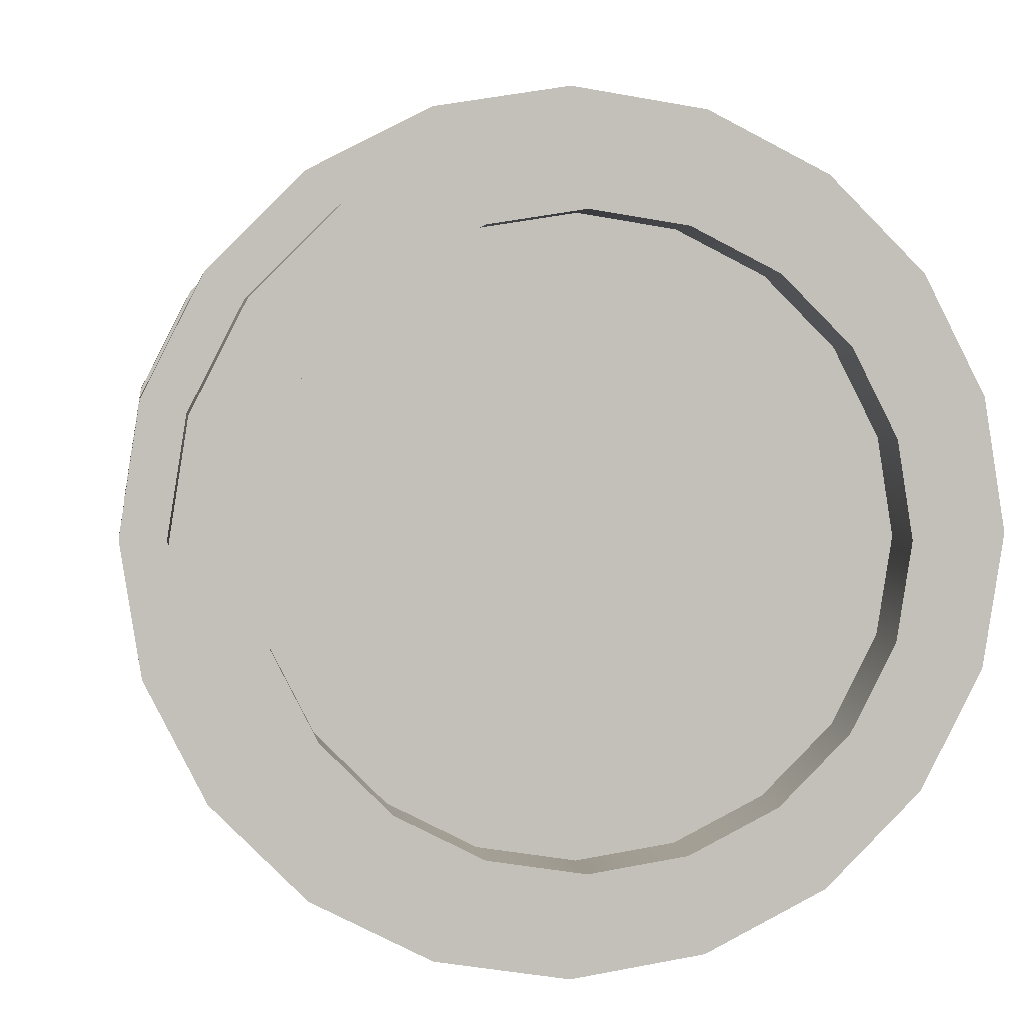
<metadata>
{"format":"obj","ext":"obj","renderer":"f3d","projection":"perspective","resolution":1024,"background":"white","views":[{"elev":3.1,"azim":-7.4,"up":"+Z"}]}
</metadata>
<code>
g default
v 0.4999 -0.9305 -0.1624
v 0.4253 -0.9305 -0.309
v 0.309 -0.9305 -0.4253
v 0.1624 -0.9305 -0.4999
v 0 -0.9305 -0.5256
v -0.1624 -0.9305 -0.4999
v -0.309 -0.9305 -0.4253
v -0.4253 -0.9305 -0.309
v -0.4999 -0.9305 -0.1624
v -0.5256 -0.9305 0
v -0.4999 -0.9305 0.1624
v -0.4253 -0.9305 0.309
v -0.309 -0.9305 0.4253
v -0.1624 -0.9305 0.4999
v -0 -0.9305 0.5256
v 0.1624 -0.9305 0.4999
v 0.309 -0.9305 0.4253
v 0.4253 -0.9305 0.309
v 0.4999 -0.9305 0.1624
v 0.5256 -0.9305 0
v 0.6249 -0.9305 -0.203
v 0.5316 -0.9305 -0.3862
v 0.3862 -0.9305 -0.5316
v 0.203 -0.9305 -0.6249
v 0 -0.9305 -0.6571
v -0.203 -0.9305 -0.6249
v -0.3862 -0.9305 -0.5316
v -0.5316 -0.9305 -0.3862
v -0.6249 -0.9305 -0.203
v -0.6571 -0.9305 0
v -0.6249 -0.9305 0.203
v -0.5316 -0.9305 0.3862
v -0.3862 -0.9305 0.5316
v -0.203 -0.9305 0.6249
v -0 -0.9305 0.6571
v 0.203 -0.9305 0.6249
v 0.3862 -0.9305 0.5316
v 0.5316 -0.9305 0.3862
v 0.6249 -0.9305 0.203
v 0.6571 -0.9305 0
v 0.6249 -0.7444 -0.203
v 0.5316 -0.7444 -0.3862
v 0.3862 -0.7444 -0.5316
v 0.203 -0.7444 -0.6249
v 0 -0.7444 -0.6571
v -0.203 -0.7444 -0.6249
v -0.3862 -0.7444 -0.5316
v -0.5316 -0.7444 -0.3862
v -0.6249 -0.7444 -0.203
v -0.6571 -0.7444 0
v -0.6249 -0.7444 0.203
v -0.5316 -0.7444 0.3862
v -0.3862 -0.7444 0.5316
v -0.203 -0.7444 0.6249
v -0 -0.7444 0.6571
v 0.203 -0.7444 0.6249
v 0.3862 -0.7444 0.5316
v 0.5316 -0.7444 0.3862
v 0.6249 -0.7444 0.203
v 0.6571 -0.7444 0
v 0.6249 -0.5583 -0.203
v 0.5316 -0.5583 -0.3862
v 0.3862 -0.5583 -0.5316
v 0.203 -0.5583 -0.6249
v 0 -0.5583 -0.6571
v -0.203 -0.5583 -0.6249
v -0.3862 -0.5583 -0.5316
v -0.5316 -0.5583 -0.3862
v -0.6249 -0.5583 -0.203
v -0.6571 -0.5583 0
v -0.6249 -0.5583 0.203
v -0.5316 -0.5583 0.3862
v -0.3862 -0.5583 0.5316
v -0.203 -0.5583 0.6249
v -0 -0.5583 0.6571
v 0.203 -0.5583 0.6249
v 0.3862 -0.5583 0.5316
v 0.5316 -0.5583 0.3862
v 0.6249 -0.5583 0.203
v 0.6571 -0.5583 0
v 0.6249 -0.3722 -0.203
v 0.5316 -0.3722 -0.3862
v 0.3862 -0.3722 -0.5316
v 0.203 -0.3722 -0.6249
v 0 -0.3722 -0.6571
v -0.203 -0.3722 -0.6249
v -0.3862 -0.3722 -0.5316
v -0.5316 -0.3722 -0.3862
v -0.6249 -0.3722 -0.203
v -0.6571 -0.3722 0
v -0.6249 -0.3722 0.203
v -0.5316 -0.3722 0.3862
v -0.3862 -0.3722 0.5316
v -0.203 -0.3722 0.6249
v -0 -0.3722 0.6571
v 0.203 -0.3722 0.6249
v 0.3862 -0.3722 0.5316
v 0.5316 -0.3722 0.3862
v 0.6249 -0.3722 0.203
v 0.6571 -0.3722 0
v 0.6249 -0.1861 -0.203
v 0.5316 -0.1861 -0.3862
v 0.3862 -0.1861 -0.5316
v 0.203 -0.1861 -0.6249
v 0 -0.1861 -0.6571
v -0.203 -0.1861 -0.6249
v -0.3862 -0.1861 -0.5316
v -0.5316 -0.1861 -0.3862
v -0.6249 -0.1861 -0.203
v -0.6571 -0.1861 0
v -0.6249 -0.1861 0.203
v -0.5316 -0.1861 0.3862
v -0.3862 -0.1861 0.5316
v -0.203 -0.1861 0.6249
v -0 -0.1861 0.6571
v 0.203 -0.1861 0.6249
v 0.3862 -0.1861 0.5316
v 0.5316 -0.1861 0.3862
v 0.6249 -0.1861 0.203
v 0.6571 -0.1861 0
v 0.6249 0.1861 -0.203
v 0.5316 0.1861 -0.3862
v 0.3862 0.1861 -0.5316
v 0.203 0.1861 -0.6249
v 0 0.1861 -0.6571
v -0.203 0.1861 -0.6249
v -0.3862 0.1861 -0.5316
v -0.5316 0.1861 -0.3862
v -0.6249 0.1861 -0.203
v -0.6571 0.1861 0
v -0.6249 0.1861 0.203
v -0.5316 0.1861 0.3862
v -0.3862 0.1861 0.5316
v -0.203 0.1861 0.6249
v -0 0.1861 0.6571
v 0.203 0.1861 0.6249
v 0.3862 0.1861 0.5316
v 0.5316 0.1861 0.3862
v 0.6249 0.1861 0.203
v 0.6571 0.1861 0
v 0.6249 0.3722 -0.203
v 0.5316 0.3722 -0.3862
v 0.3862 0.3722 -0.5316
v 0.203 0.3722 -0.6249
v 0 0.3722 -0.6571
v -0.203 0.3722 -0.6249
v -0.3862 0.3722 -0.5316
v -0.5316 0.3722 -0.3862
v -0.6249 0.3722 -0.203
v -0.6571 0.3722 0
v -0.6249 0.3722 0.203
v -0.5316 0.3722 0.3862
v -0.3862 0.3722 0.5316
v -0.203 0.3722 0.6249
v -0 0.3722 0.6571
v 0.203 0.3722 0.6249
v 0.3862 0.3722 0.5316
v 0.5316 0.3722 0.3862
v 0.6249 0.3722 0.203
v 0.6571 0.3722 0
v 0.6249 0.5583 -0.203
v 0.5316 0.5583 -0.3862
v 0.3862 0.5583 -0.5316
v 0.203 0.5583 -0.6249
v 0 0.5583 -0.6571
v -0.203 0.5583 -0.6249
v -0.3862 0.5583 -0.5316
v -0.5316 0.5583 -0.3862
v -0.6249 0.5583 -0.203
v -0.6571 0.5583 0
v -0.6249 0.5583 0.203
v -0.5316 0.5583 0.3862
v -0.3862 0.5583 0.5316
v -0.203 0.5583 0.6249
v -0 0.5583 0.6571
v 0.203 0.5583 0.6249
v 0.3862 0.5583 0.5316
v 0.5316 0.5583 0.3862
v 0.6249 0.5583 0.203
v 0.6571 0.5583 0
v 0.6249 0.7444 -0.203
v 0.5316 0.7444 -0.3862
v 0.3862 0.7444 -0.5316
v 0.203 0.7444 -0.6249
v 0 0.7444 -0.6571
v -0.203 0.7444 -0.6249
v -0.3862 0.7444 -0.5316
v -0.5316 0.7444 -0.3862
v -0.6249 0.7444 -0.203
v -0.6571 0.7444 0
v -0.6249 0.7444 0.203
v -0.5316 0.7444 0.3862
v -0.3862 0.7444 0.5316
v -0.203 0.7444 0.6249
v -0 0.7444 0.6571
v 0.203 0.7444 0.6249
v 0.3862 0.7444 0.5316
v 0.5316 0.7444 0.3862
v 0.6249 0.7444 0.203
v 0.6571 0.7444 0
v 0.6249 0.9305 -0.203
v 0.5316 0.9305 -0.3862
v 0.3862 0.9305 -0.5316
v 0.203 0.9305 -0.6249
v 0 0.9305 -0.6571
v -0.203 0.9305 -0.6249
v -0.3862 0.9305 -0.5316
v -0.5316 0.9305 -0.3862
v -0.6249 0.9305 -0.203
v -0.6571 0.9305 0
v -0.6249 0.9305 0.203
v -0.5316 0.9305 0.3862
v -0.3862 0.9305 0.5316
v -0.203 0.9305 0.6249
v -0 0.9305 0.6571
v 0.203 0.9305 0.6249
v 0.3862 0.9305 0.5316
v 0.5316 0.9305 0.3862
v 0.6249 0.9305 0.203
v 0.6571 0.9305 0
v 0.4999 0.9305 -0.1624
v 0.4253 0.9305 -0.309
v 0.309 0.9305 -0.4253
v 0.1624 0.9305 -0.4999
v 0 0.9305 -0.5256
v -0.1624 0.9305 -0.4999
v -0.309 0.9305 -0.4253
v -0.4253 0.9305 -0.309
v -0.4999 0.9305 -0.1624
v -0.5256 0.9305 0
v -0.4999 0.9305 0.1624
v -0.4253 0.9305 0.309
v -0.309 0.9305 0.4253
v -0.1624 0.9305 0.4999
v -0 0.9305 0.5256
v 0.1624 0.9305 0.4999
v 0.309 0.9305 0.4253
v 0.4253 0.9305 0.309
v 0.4999 0.9305 0.1624
v 0.5256 0.9305 0
v 0.6988 -0.7444 -0.227
v 0.5944 -0.7444 -0.4319
v 0.5944 -0.5583 -0.4319
v 0.6988 -0.5583 -0.227
v 0.4319 -0.7444 -0.5944
v 0.4319 -0.5583 -0.5944
v 0.227 -0.7444 -0.6988
v 0.227 -0.5583 -0.6988
v -0 -0.7444 -0.7347
v -0 -0.5583 -0.7347
v -0.227 -0.7444 -0.6988
v -0.227 -0.5583 -0.6988
v -0.4319 -0.7444 -0.5944
v -0.4319 -0.5583 -0.5944
v -0.5944 -0.7444 -0.4319
v -0.5944 -0.5583 -0.4319
v -0.6988 -0.7444 -0.227
v -0.6988 -0.5583 -0.227
v -0.7347 -0.7444 0
v -0.7347 -0.5583 0
v -0.6988 -0.7444 0.227
v -0.6988 -0.5583 0.227
v -0.5944 -0.7444 0.4319
v -0.5944 -0.5583 0.4319
v -0.4319 -0.7444 0.5944
v -0.4319 -0.5583 0.5944
v -0.227 -0.7444 0.6988
v -0.227 -0.5583 0.6988
v -0 -0.7444 0.7347
v -0 -0.5583 0.7347
v 0.227 -0.7444 0.6988
v 0.227 -0.5583 0.6988
v 0.4319 -0.7444 0.5944
v 0.4319 -0.5583 0.5944
v 0.5944 -0.7444 0.4319
v 0.5944 -0.5583 0.4319
v 0.6988 -0.7444 0.227
v 0.6988 -0.5583 0.227
v 0.7347 -0.7444 0
v 0.7347 -0.5583 0
v 0.6988 0.5583 -0.227
v 0.5944 0.5583 -0.4319
v 0.5944 0.7444 -0.4319
v 0.6988 0.7444 -0.227
v 0.4319 0.5583 -0.5944
v 0.4319 0.7444 -0.5944
v 0.227 0.5583 -0.6988
v 0.227 0.7444 -0.6988
v -0 0.5583 -0.7347
v -0 0.7444 -0.7347
v -0.227 0.5583 -0.6988
v -0.227 0.7444 -0.6988
v -0.4319 0.5583 -0.5944
v -0.4319 0.7444 -0.5944
v -0.5944 0.5583 -0.4319
v -0.5944 0.7444 -0.4319
v -0.6988 0.5583 -0.227
v -0.6988 0.7444 -0.227
v -0.7347 0.5583 0
v -0.7347 0.7444 0
v -0.6988 0.5583 0.227
v -0.6988 0.7444 0.227
v -0.5944 0.5583 0.4319
v -0.5944 0.7444 0.4319
v -0.4319 0.5583 0.5944
v -0.4319 0.7444 0.5944
v -0.227 0.5583 0.6988
v -0.227 0.7444 0.6988
v -0 0.5583 0.7347
v -0 0.7444 0.7347
v 0.227 0.5583 0.6988
v 0.227 0.7444 0.6988
v 0.4319 0.5583 0.5944
v 0.4319 0.7444 0.5944
v 0.5944 0.5583 0.4319
v 0.5944 0.7444 0.4319
v 0.6988 0.5583 0.227
v 0.6988 0.7444 0.227
v 0.7347 0.5583 0
v 0.7347 0.7444 0
v 0.1063 -0.805 -0.07724
v 0.4253 -0.805 -0.309
v 0.4999 -0.805 -0.1624
v 0.125 -0.805 -0.04061
v 0.07724 -0.805 -0.1063
v 0.309 -0.805 -0.4253
v 0.04061 -0.805 -0.125
v 0.1624 -0.805 -0.4999
v 0 -0.805 -0.1314
v 0 -0.805 -0.5256
v -0.04061 -0.805 -0.125
v -0.1624 -0.805 -0.4999
v -0.07724 -0.805 -0.1063
v -0.309 -0.805 -0.4253
v -0.1063 -0.805 -0.07724
v -0.4253 -0.805 -0.309
v -0.125 -0.805 -0.04061
v -0.4999 -0.805 -0.1624
v -0.1314 -0.805 0
v -0.5256 -0.805 0
v -0.125 -0.805 0.04061
v -0.4999 -0.805 0.1624
v -0.1063 -0.805 0.07724
v -0.4253 -0.805 0.309
v -0.07724 -0.805 0.1063
v -0.309 -0.805 0.4253
v -0.04061 -0.805 0.125
v -0.1624 -0.805 0.4999
v -0 -0.805 0.1314
v -0 -0.805 0.5256
v 0.04061 -0.805 0.125
v 0.1624 -0.805 0.4999
v 0.07724 -0.805 0.1063
v 0.309 -0.805 0.4253
v 0.1063 -0.805 0.07724
v 0.4253 -0.805 0.309
v 0.125 -0.805 0.04061
v 0.4999 -0.805 0.1624
v 0.1314 -0.805 0
v 0.5256 -0.805 0
v 0 -0.805 -0
v 0.4253 0.805 -0.309
v 0.1063 0.805 -0.07724
v 0.125 0.805 -0.04061
v 0.4999 0.805 -0.1624
v 0.309 0.805 -0.4253
v 0.07724 0.805 -0.1063
v 0.1624 0.805 -0.4999
v 0.04061 0.805 -0.125
v 0 0.805 -0.5256
v 0 0.805 -0.1314
v -0.1624 0.805 -0.4999
v -0.04061 0.805 -0.125
v -0.309 0.805 -0.4253
v -0.07724 0.805 -0.1063
v -0.4253 0.805 -0.309
v -0.1063 0.805 -0.07724
v -0.4999 0.805 -0.1624
v -0.125 0.805 -0.04061
v -0.5256 0.805 0
v -0.1314 0.805 -0
v -0.4999 0.805 0.1624
v -0.125 0.805 0.04061
v -0.4253 0.805 0.309
v -0.1063 0.805 0.07724
v -0.309 0.805 0.4253
v -0.07724 0.805 0.1063
v -0.1624 0.805 0.4999
v -0.04061 0.805 0.125
v -0 0.805 0.5256
v -0 0.805 0.1314
v 0.1624 0.805 0.4999
v 0.04061 0.805 0.125
v 0.309 0.805 0.4253
v 0.07724 0.805 0.1063
v 0.4253 0.805 0.309
v 0.1063 0.805 0.07724
v 0.4999 0.805 0.1624
v 0.125 0.805 0.04061
v 0.5256 0.805 0
v 0.1314 0.805 0
v 0 0.805 -0
v 0.5544 -0.1272 -0.1801
v 0.4716 -0.1272 -0.3427
v 0.4792 -0 -0.3482
v 0.5634 -0 -0.183
v 0.3427 -0.1272 -0.4716
v 0.3482 -0 -0.4792
v 0.1801 -0.1272 -0.5544
v 0.183 -0 -0.5634
v 0 -0.1272 -0.583
v 0 -0 -0.5924
v -0.1801 -0.1272 -0.5544
v -0.183 -0 -0.5634
v -0.3427 -0.1272 -0.4716
v -0.3482 -0 -0.4792
v -0.4716 -0.1272 -0.3427
v -0.4792 -0 -0.3482
v -0.5544 -0.1272 -0.1801
v -0.5634 -0 -0.183
v -0.583 -0.1272 0
v -0.5924 -0 0
v -0.5544 -0.1272 0.1801
v -0.5634 -0 0.183
v -0.4716 -0.1272 0.3427
v -0.4792 -0 0.3482
v -0.3427 -0.1272 0.4716
v -0.3482 -0 0.4792
v -0.1801 -0.1272 0.5544
v -0.183 -0 0.5634
v -0 -0.1272 0.583
v -0 -0 0.5924
v 0.1801 -0.1272 0.5544
v 0.183 -0 0.5634
v 0.3427 -0.1272 0.4716
v 0.3482 -0 0.4792
v 0.4716 -0.1272 0.3427
v 0.4792 -0 0.3482
v 0.5544 -0.1272 0.1801
v 0.5634 -0 0.183
v 0.583 -0.1272 -0
v 0.5924 -0 -0
v 0.4716 0.1272 -0.3427
v 0.5544 0.1272 -0.1801
v 0.3427 0.1272 -0.4716
v 0.1801 0.1272 -0.5544
v 0 0.1272 -0.583
v -0.1801 0.1272 -0.5544
v -0.3427 0.1272 -0.4716
v -0.4716 0.1272 -0.3427
v -0.5544 0.1272 -0.1801
v -0.583 0.1272 0
v -0.5544 0.1272 0.1801
v -0.4716 0.1272 0.3427
v -0.3427 0.1272 0.4716
v -0.1801 0.1272 0.5544
v -0 0.1272 0.583
v 0.1801 0.1272 0.5544
v 0.3427 0.1272 0.4716
v 0.4716 0.1272 0.3427
v 0.5544 0.1272 0.1801
v 0.583 0.1272 -0
g Biofuel_Cannister
f 321 322 323 324
f 325 326 322 321
f 327 328 326 325
f 329 330 328 327
f 331 332 330 329
f 333 334 332 331
f 335 336 334 333
f 337 338 336 335
f 339 340 338 337
f 341 342 340 339
f 343 344 342 341
f 345 346 344 343
f 347 348 346 345
f 349 350 348 347
f 351 352 350 349
f 353 354 352 351
f 355 356 354 353
f 357 358 356 355
f 359 360 358 357
f 324 323 360 359
f 1 2 22 21
f 2 3 23 22
f 3 4 24 23
f 4 5 25 24
f 5 6 26 25
f 6 7 27 26
f 7 8 28 27
f 8 9 29 28
f 9 10 30 29
f 10 11 31 30
f 11 12 32 31
f 12 13 33 32
f 13 14 34 33
f 14 15 35 34
f 15 16 36 35
f 16 17 37 36
f 17 18 38 37
f 18 19 39 38
f 19 20 40 39
f 20 1 21 40
f 21 22 42 41
f 22 23 43 42
f 23 24 44 43
f 24 25 45 44
f 25 26 46 45
f 26 27 47 46
f 27 28 48 47
f 28 29 49 48
f 29 30 50 49
f 30 31 51 50
f 31 32 52 51
f 32 33 53 52
f 33 34 54 53
f 34 35 55 54
f 35 36 56 55
f 36 37 57 56
f 37 38 58 57
f 38 39 59 58
f 39 40 60 59
f 40 21 41 60
f 241 242 243 244
f 242 245 246 243
f 245 247 248 246
f 247 249 250 248
f 249 251 252 250
f 251 253 254 252
f 253 255 256 254
f 255 257 258 256
f 257 259 260 258
f 259 261 262 260
f 261 263 264 262
f 263 265 266 264
f 265 267 268 266
f 267 269 270 268
f 269 271 272 270
f 271 273 274 272
f 273 275 276 274
f 275 277 278 276
f 277 279 280 278
f 279 241 244 280
f 61 62 82 81
f 62 63 83 82
f 63 64 84 83
f 64 65 85 84
f 65 66 86 85
f 66 67 87 86
f 67 68 88 87
f 68 69 89 88
f 69 70 90 89
f 70 71 91 90
f 71 72 92 91
f 72 73 93 92
f 73 74 94 93
f 74 75 95 94
f 75 76 96 95
f 76 77 97 96
f 77 78 98 97
f 78 79 99 98
f 79 80 100 99
f 80 61 81 100
f 81 82 102 101
f 82 83 103 102
f 83 84 104 103
f 84 85 105 104
f 85 86 106 105
f 86 87 107 106
f 87 88 108 107
f 88 89 109 108
f 89 90 110 109
f 90 91 111 110
f 91 92 112 111
f 92 93 113 112
f 93 94 114 113
f 94 95 115 114
f 95 96 116 115
f 96 97 117 116
f 97 98 118 117
f 98 99 119 118
f 99 100 120 119
f 100 81 101 120
f 403 404 405 406
f 404 407 408 405
f 407 409 410 408
f 409 411 412 410
f 411 413 414 412
f 413 415 416 414
f 415 417 418 416
f 417 419 420 418
f 419 421 422 420
f 421 423 424 422
f 423 425 426 424
f 425 427 428 426
f 427 429 430 428
f 429 431 432 430
f 431 433 434 432
f 433 435 436 434
f 435 437 438 436
f 437 439 440 438
f 439 441 442 440
f 441 403 406 442
f 406 405 443 444
f 405 408 445 443
f 408 410 446 445
f 410 412 447 446
f 412 414 448 447
f 414 416 449 448
f 416 418 450 449
f 418 420 451 450
f 420 422 452 451
f 422 424 453 452
f 424 426 454 453
f 426 428 455 454
f 428 430 456 455
f 430 432 457 456
f 432 434 458 457
f 434 436 459 458
f 436 438 460 459
f 438 440 461 460
f 440 442 462 461
f 442 406 444 462
f 121 122 142 141
f 122 123 143 142
f 123 124 144 143
f 124 125 145 144
f 125 126 146 145
f 126 127 147 146
f 127 128 148 147
f 128 129 149 148
f 129 130 150 149
f 130 131 151 150
f 131 132 152 151
f 132 133 153 152
f 133 134 154 153
f 134 135 155 154
f 135 136 156 155
f 136 137 157 156
f 137 138 158 157
f 138 139 159 158
f 139 140 160 159
f 140 121 141 160
f 141 142 162 161
f 142 143 163 162
f 143 144 164 163
f 144 145 165 164
f 145 146 166 165
f 146 147 167 166
f 147 148 168 167
f 148 149 169 168
f 149 150 170 169
f 150 151 171 170
f 151 152 172 171
f 152 153 173 172
f 153 154 174 173
f 154 155 175 174
f 155 156 176 175
f 156 157 177 176
f 157 158 178 177
f 158 159 179 178
f 159 160 180 179
f 160 141 161 180
f 281 282 283 284
f 282 285 286 283
f 285 287 288 286
f 287 289 290 288
f 289 291 292 290
f 291 293 294 292
f 293 295 296 294
f 295 297 298 296
f 297 299 300 298
f 299 301 302 300
f 301 303 304 302
f 303 305 306 304
f 305 307 308 306
f 307 309 310 308
f 309 311 312 310
f 311 313 314 312
f 313 315 316 314
f 315 317 318 316
f 317 319 320 318
f 319 281 284 320
f 181 182 202 201
f 182 183 203 202
f 183 184 204 203
f 184 185 205 204
f 185 186 206 205
f 186 187 207 206
f 187 188 208 207
f 188 189 209 208
f 189 190 210 209
f 190 191 211 210
f 191 192 212 211
f 192 193 213 212
f 193 194 214 213
f 194 195 215 214
f 195 196 216 215
f 196 197 217 216
f 197 198 218 217
f 198 199 219 218
f 199 200 220 219
f 200 181 201 220
f 201 202 222 221
f 202 203 223 222
f 203 204 224 223
f 204 205 225 224
f 205 206 226 225
f 206 207 227 226
f 207 208 228 227
f 208 209 229 228
f 209 210 230 229
f 210 211 231 230
f 211 212 232 231
f 212 213 233 232
f 213 214 234 233
f 214 215 235 234
f 215 216 236 235
f 216 217 237 236
f 217 218 238 237
f 218 219 239 238
f 219 220 240 239
f 220 201 221 240
f 362 363 364 365
f 366 367 363 362
f 368 369 367 366
f 370 371 369 368
f 372 373 371 370
f 374 375 373 372
f 376 377 375 374
f 378 379 377 376
f 380 381 379 378
f 382 383 381 380
f 384 385 383 382
f 386 387 385 384
f 388 389 387 386
f 390 391 389 388
f 392 393 391 390
f 394 395 393 392
f 396 397 395 394
f 398 399 397 396
f 400 401 399 398
f 365 364 401 400
f 321 324 361
f 325 321 361
f 327 325 361
f 329 327 361
f 331 329 361
f 333 331 361
f 335 333 361
f 337 335 361
f 339 337 361
f 341 339 361
f 343 341 361
f 345 343 361
f 347 345 361
f 349 347 361
f 351 349 361
f 353 351 361
f 355 353 361
f 357 355 361
f 359 357 361
f 324 359 361
f 364 363 402
f 363 367 402
f 367 369 402
f 369 371 402
f 371 373 402
f 373 375 402
f 375 377 402
f 377 379 402
f 379 381 402
f 381 383 402
f 383 385 402
f 385 387 402
f 387 389 402
f 389 391 402
f 391 393 402
f 393 395 402
f 395 397 402
f 397 399 402
f 399 401 402
f 401 364 402
f 41 42 242 241
f 62 61 244 243
f 42 43 245 242
f 63 62 243 246
f 43 44 247 245
f 64 63 246 248
f 44 45 249 247
f 65 64 248 250
f 45 46 251 249
f 66 65 250 252
f 46 47 253 251
f 67 66 252 254
f 47 48 255 253
f 68 67 254 256
f 48 49 257 255
f 69 68 256 258
f 49 50 259 257
f 70 69 258 260
f 50 51 261 259
f 71 70 260 262
f 51 52 263 261
f 72 71 262 264
f 52 53 265 263
f 73 72 264 266
f 53 54 267 265
f 74 73 266 268
f 54 55 269 267
f 75 74 268 270
f 55 56 271 269
f 76 75 270 272
f 56 57 273 271
f 77 76 272 274
f 57 58 275 273
f 78 77 274 276
f 58 59 277 275
f 79 78 276 278
f 59 60 279 277
f 80 79 278 280
f 60 41 241 279
f 61 80 280 244
f 161 162 282 281
f 182 181 284 283
f 162 163 285 282
f 183 182 283 286
f 163 164 287 285
f 184 183 286 288
f 164 165 289 287
f 185 184 288 290
f 165 166 291 289
f 186 185 290 292
f 166 167 293 291
f 187 186 292 294
f 167 168 295 293
f 188 187 294 296
f 168 169 297 295
f 189 188 296 298
f 169 170 299 297
f 190 189 298 300
f 170 171 301 299
f 191 190 300 302
f 171 172 303 301
f 192 191 302 304
f 172 173 305 303
f 193 192 304 306
f 173 174 307 305
f 194 193 306 308
f 174 175 309 307
f 195 194 308 310
f 175 176 311 309
f 196 195 310 312
f 176 177 313 311
f 197 196 312 314
f 177 178 315 313
f 198 197 314 316
f 178 179 317 315
f 199 198 316 318
f 179 180 319 317
f 200 199 318 320
f 180 161 281 319
f 181 200 320 284
f 2 1 323 322
f 3 2 322 326
f 4 3 326 328
f 5 4 328 330
f 6 5 330 332
f 7 6 332 334
f 8 7 334 336
f 9 8 336 338
f 10 9 338 340
f 11 10 340 342
f 12 11 342 344
f 13 12 344 346
f 14 13 346 348
f 15 14 348 350
f 16 15 350 352
f 17 16 352 354
f 18 17 354 356
f 19 18 356 358
f 20 19 358 360
f 1 20 360 323
f 221 222 362 365
f 222 223 366 362
f 223 224 368 366
f 224 225 370 368
f 225 226 372 370
f 226 227 374 372
f 227 228 376 374
f 228 229 378 376
f 229 230 380 378
f 230 231 382 380
f 231 232 384 382
f 232 233 386 384
f 233 234 388 386
f 234 235 390 388
f 235 236 392 390
f 236 237 394 392
f 237 238 396 394
f 238 239 398 396
f 239 240 400 398
f 240 221 365 400
f 101 102 404 403
f 102 103 407 404
f 103 104 409 407
f 104 105 411 409
f 105 106 413 411
f 106 107 415 413
f 107 108 417 415
f 108 109 419 417
f 109 110 421 419
f 110 111 423 421
f 111 112 425 423
f 112 113 427 425
f 113 114 429 427
f 114 115 431 429
f 115 116 433 431
f 116 117 435 433
f 117 118 437 435
f 118 119 439 437
f 119 120 441 439
f 120 101 403 441
f 122 121 444 443
f 123 122 443 445
f 124 123 445 446
f 125 124 446 447
f 126 125 447 448
f 127 126 448 449
f 128 127 449 450
f 129 128 450 451
f 130 129 451 452
f 131 130 452 453
f 132 131 453 454
f 133 132 454 455
f 134 133 455 456
f 135 134 456 457
f 136 135 457 458
f 137 136 458 459
f 138 137 459 460
f 139 138 460 461
f 140 139 461 462
f 121 140 462 444

</code>
